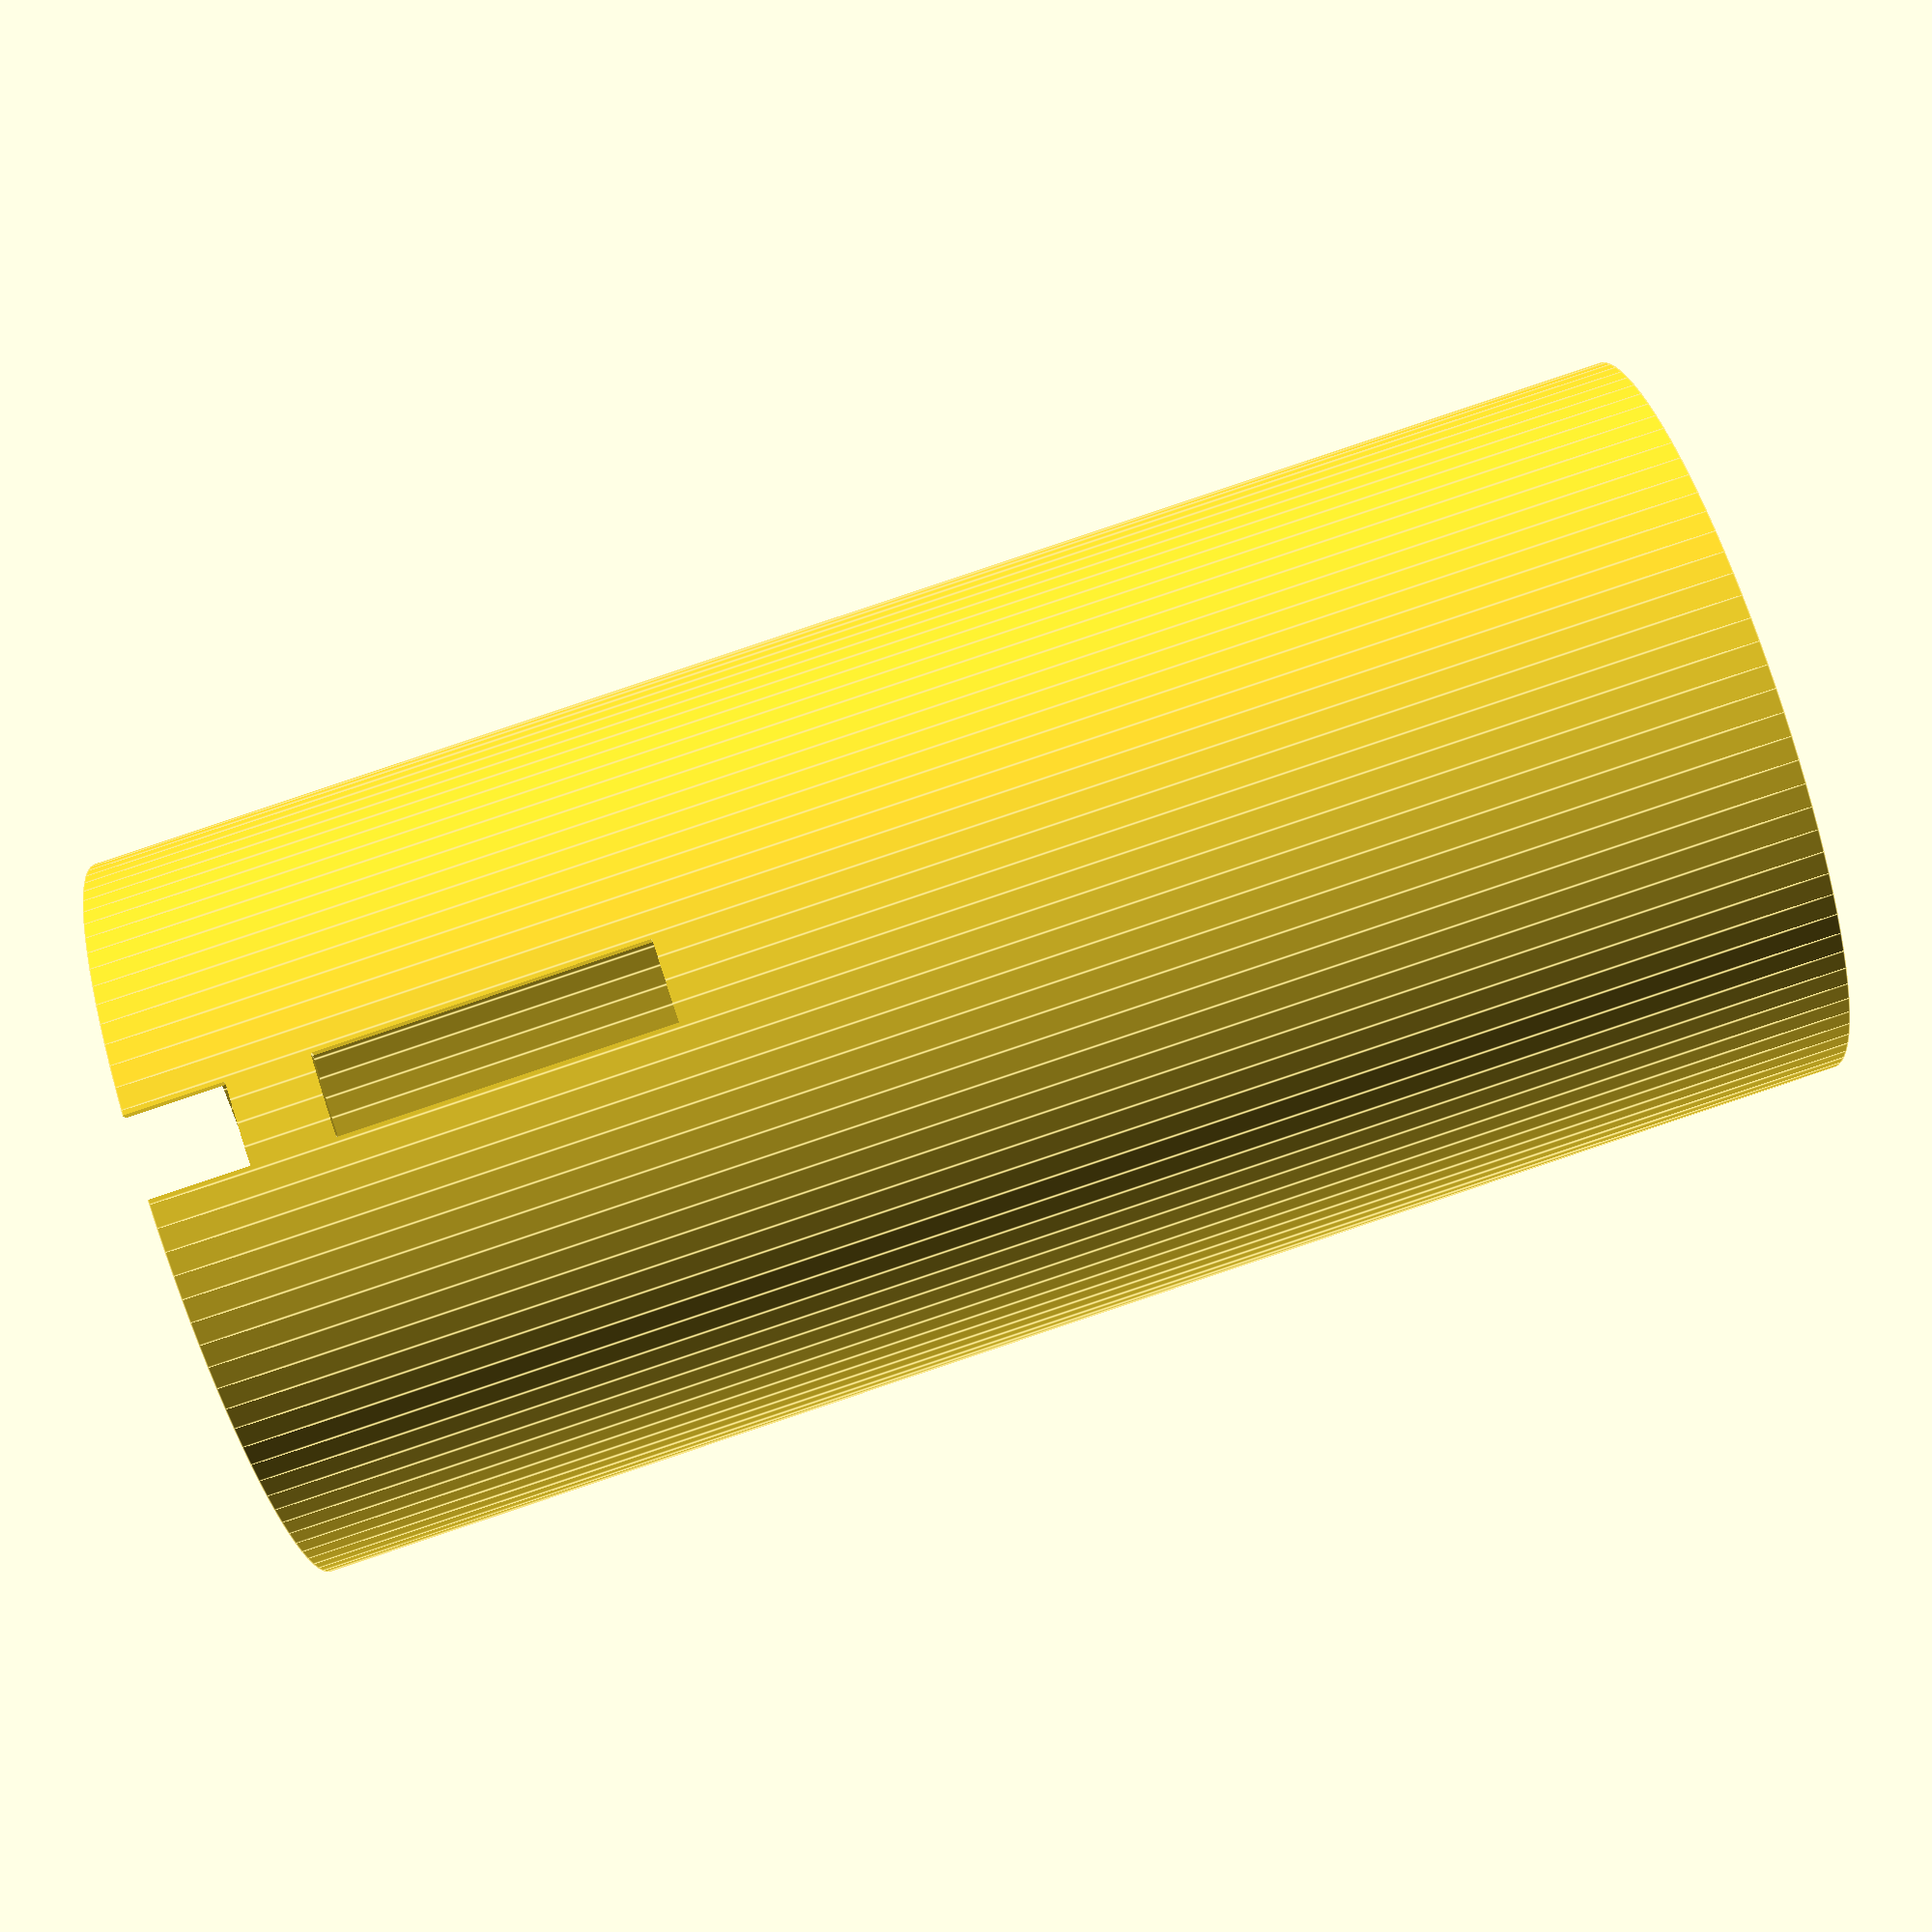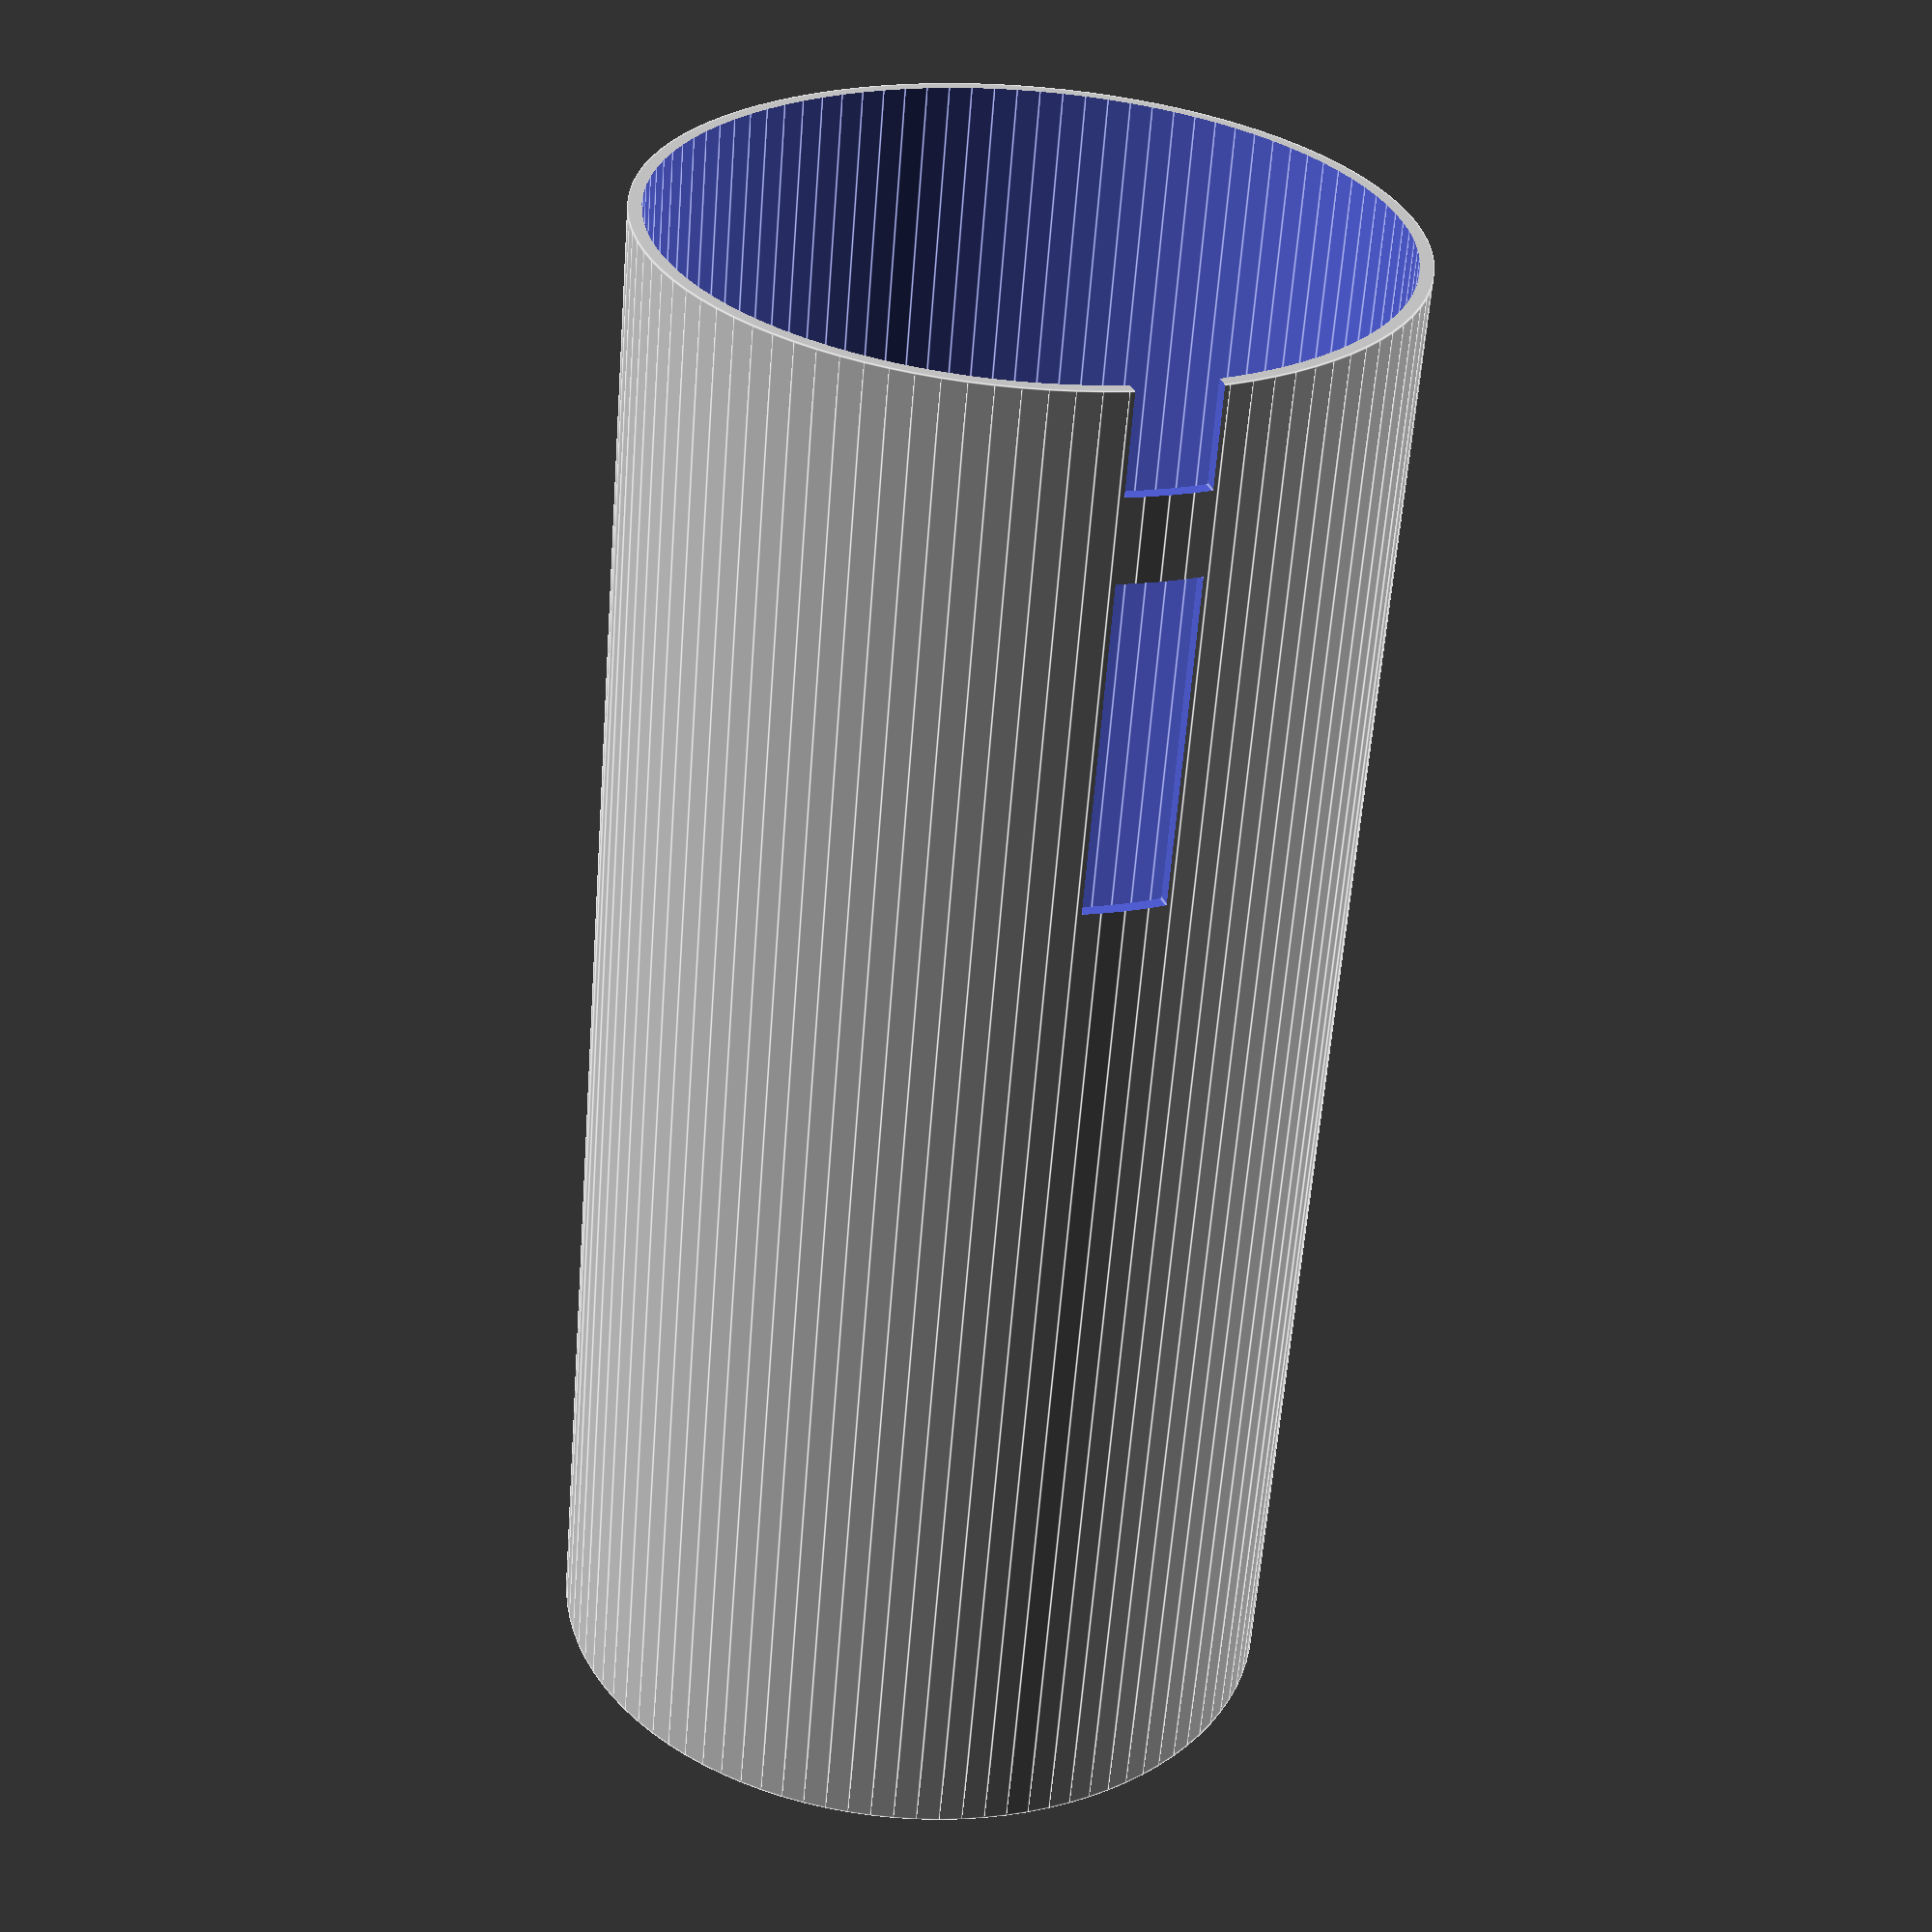
<openscad>
// Center cylinder of the torch shell
ls_h = 12.1;
ls_l = 140;
wall = 0.8;
p_h = 7 * 12.1;
total_h = p_h + 10;
radius = ls_l / (2* PI);

// Cutout
c_h = 7;
c_w = 5;
dz = total_h - p_h +1;
dx = radius - c_w + 1;

difference() {
    cylinder(h = total_h, r = radius, $fn=100);
    translate([0, 0, -3])
    cylinder(h = total_h + 6, r = radius-wall, $fn=100);

    translate( [radius, 0, c_h / 2 - 1] )
    cube( size = [ 5, c_w, c_h ], center = true );
    
    translate( [dx, -c_w/2, dz] )
    cube( size = [ 5, c_w, 20 ], center = false );
}


//translate( [radius, 0, c_h / 2 - 1] );

color( "Fuchsia" ) {

}
</openscad>
<views>
elev=92.2 azim=99.7 roll=288.5 proj=p view=edges
elev=239.7 azim=289.6 roll=4.4 proj=p view=edges
</views>
